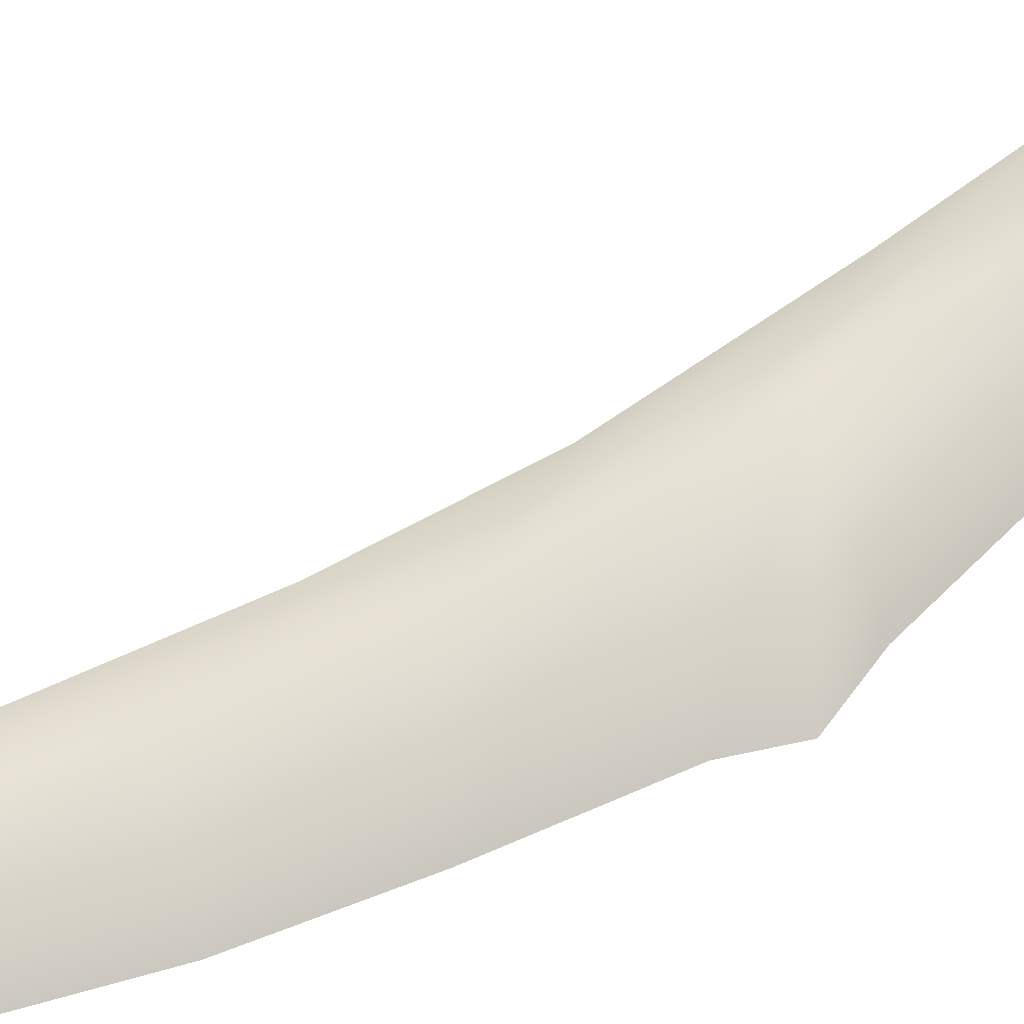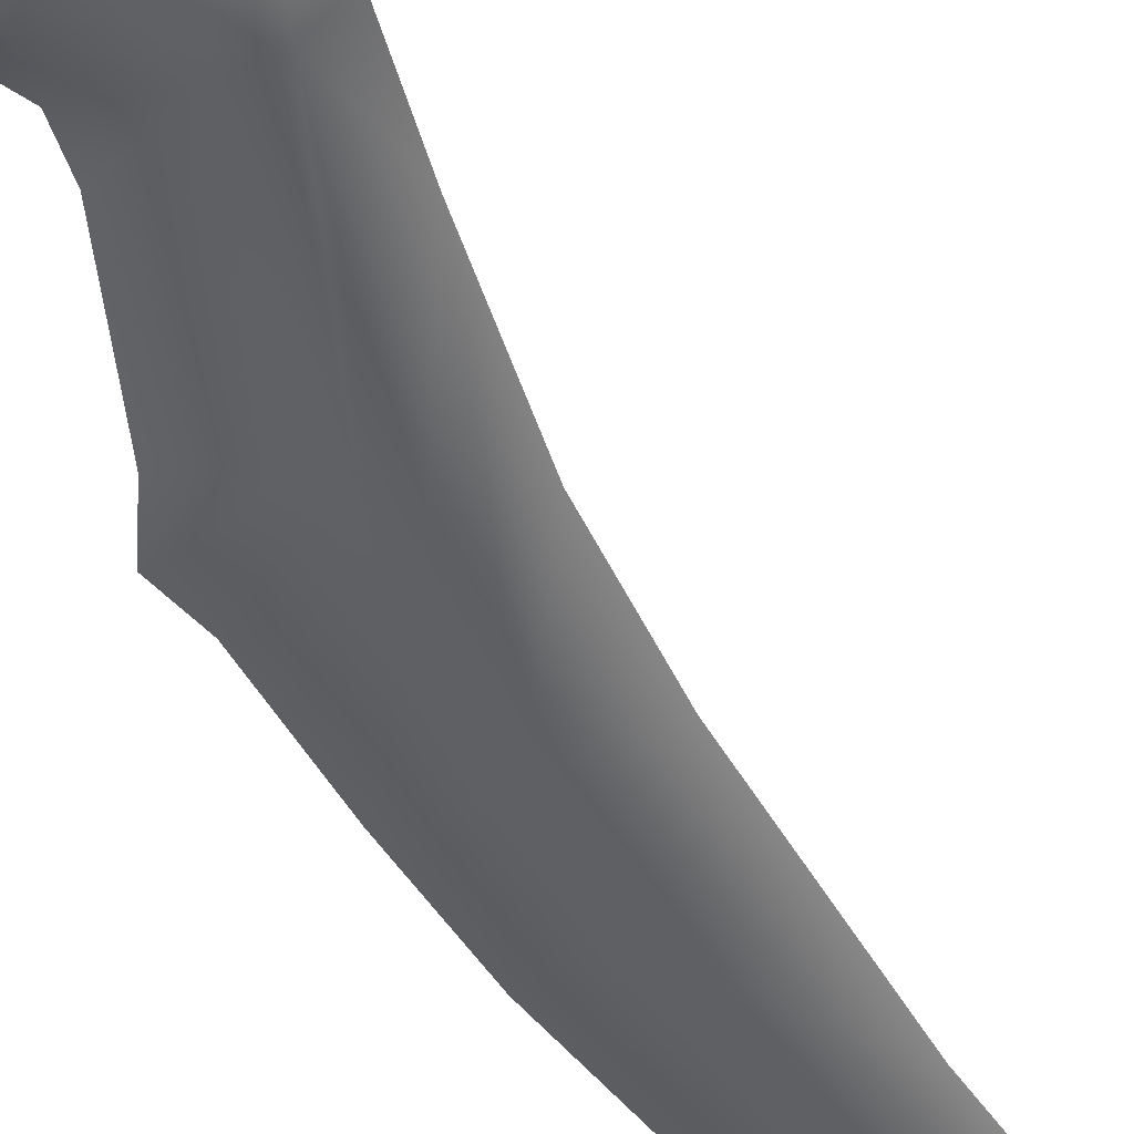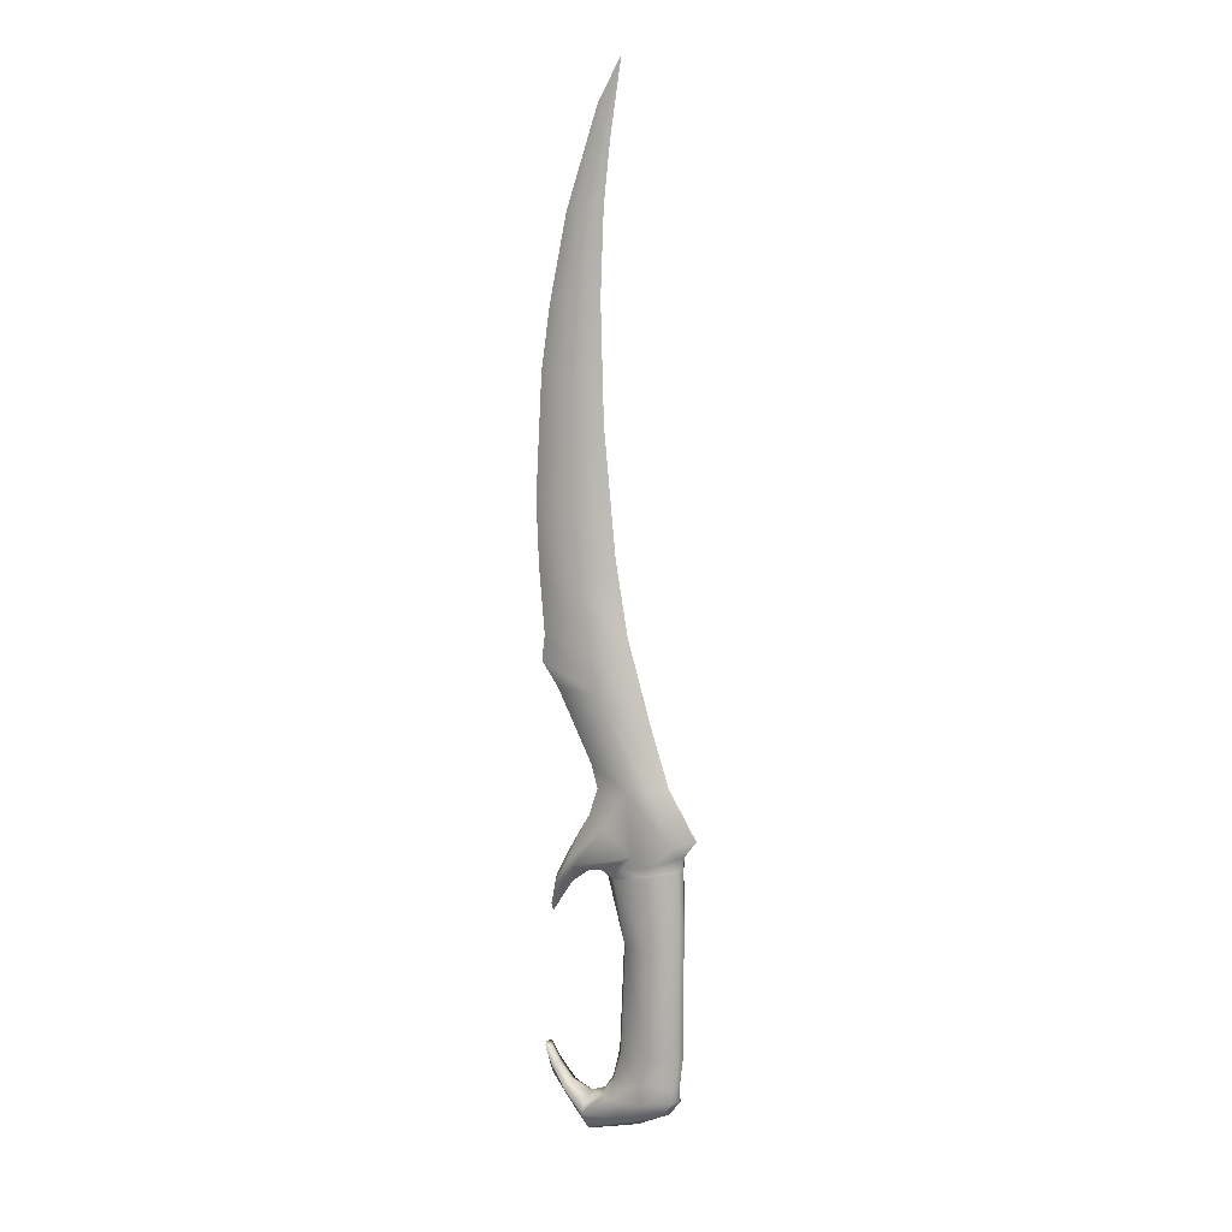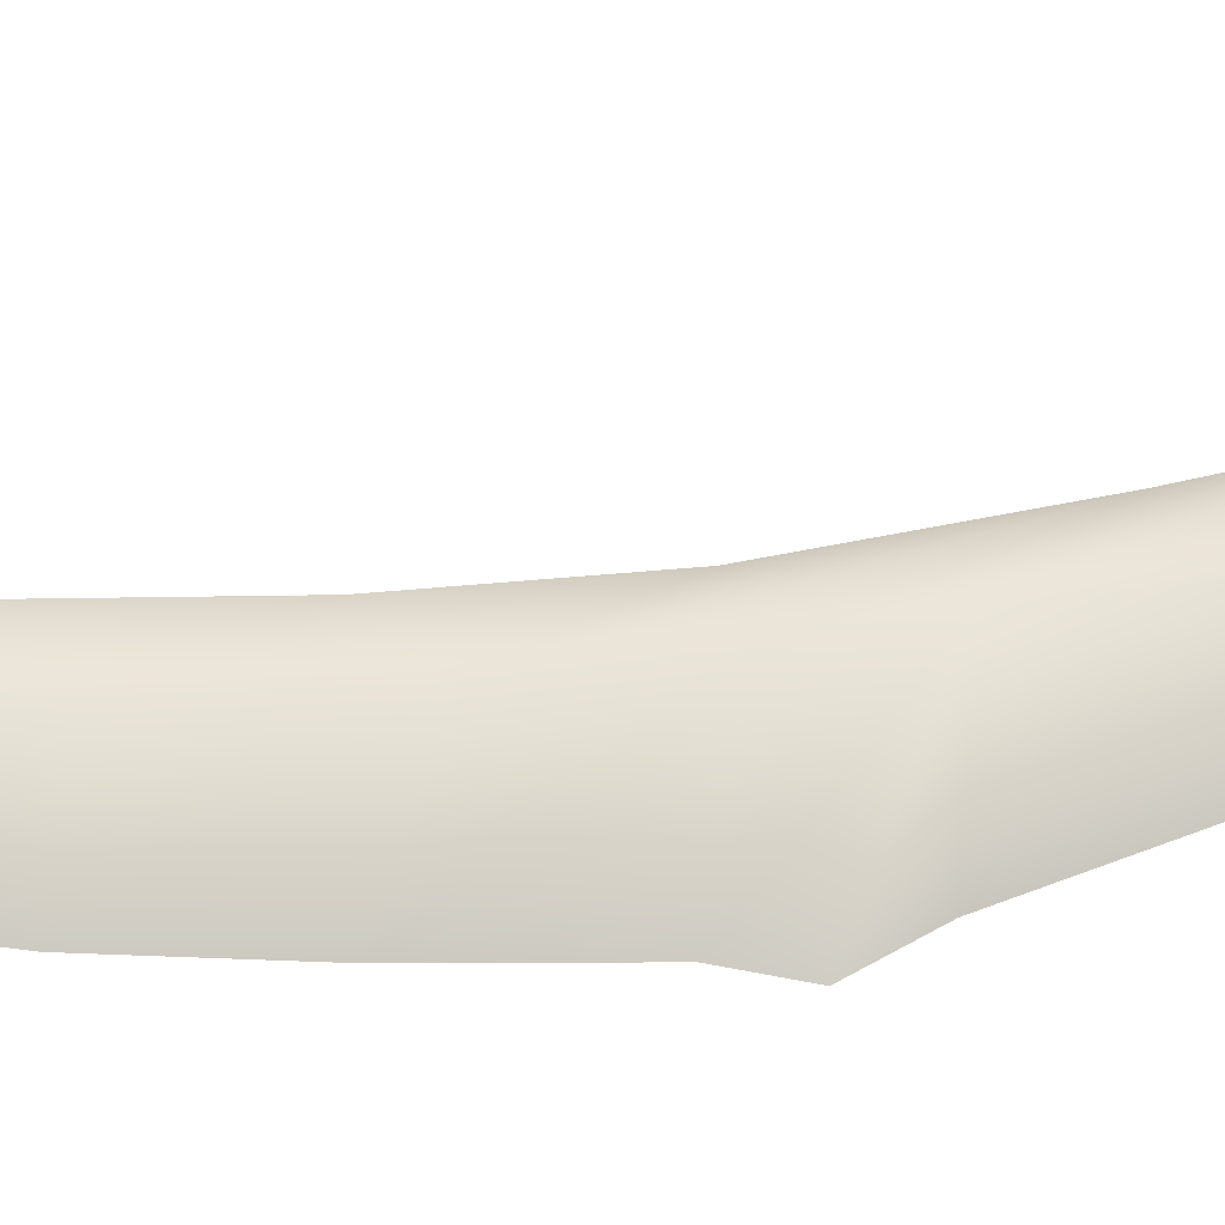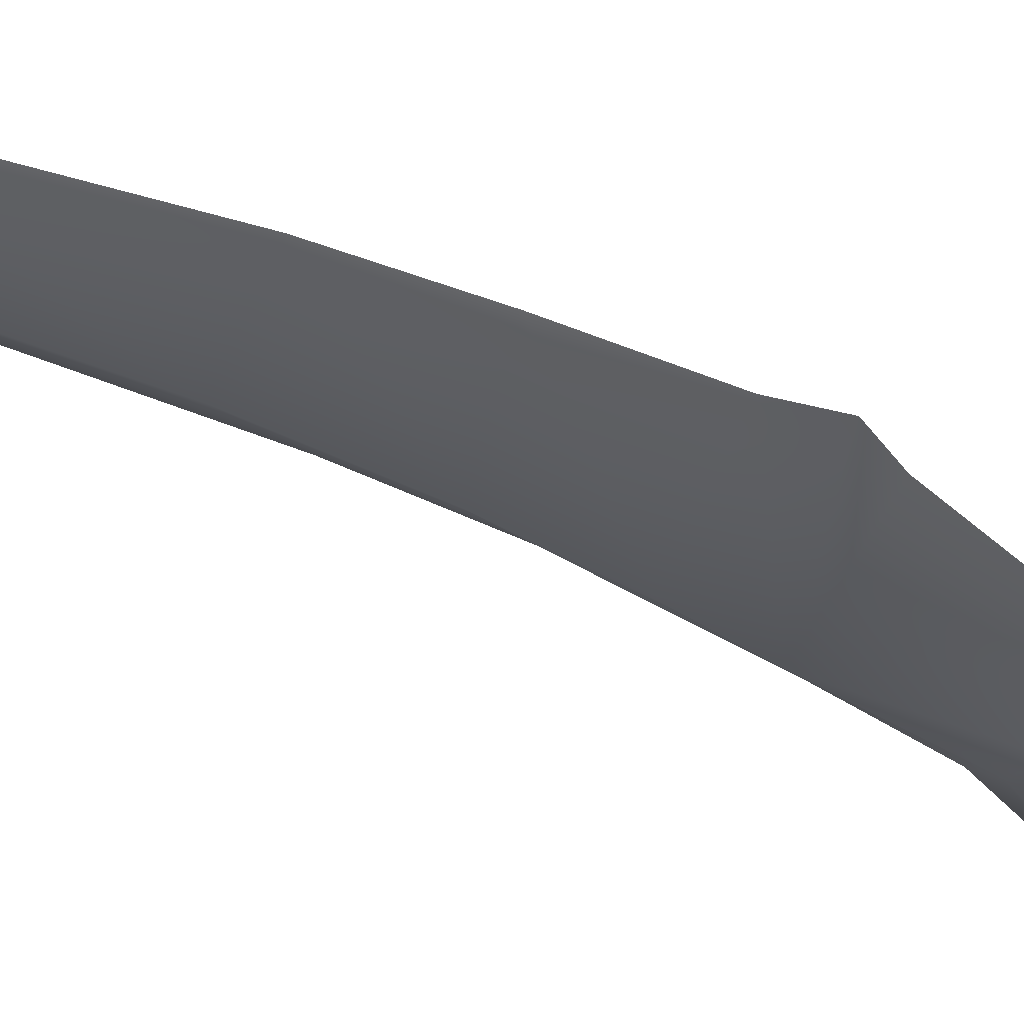
<metadata>
{"format":"obj","ext":"obj","renderer":"f3d","projection":"perspective","resolution":1024,"background":"white","views":[{"elev":66.7,"azim":-109.1,"up":"+Z"},{"elev":-46.1,"azim":32.9,"up":"+Z"},{"elev":9.7,"azim":25.6,"up":"+Y"},{"elev":62.7,"azim":-85.3,"up":"+Z"},{"elev":-30.3,"azim":-119.3,"up":"+Z"}]}
</metadata>
<code>
o BladeofWoe:1
v -3.708 -4.539 -0.63
v -4.79 -5.16 -0.6585
v -4.77 -5.588 -0.233
v -3.371 -4.714 -0.4636
v -6.99 -2.726 -1.381
v -7.295 -2.535 -1.381
v -7.194 -2.623 -1.008
v -0.13 -3.792 -0.9544
v -1.8 -3.741 -0.5724
v -1.672 -4.803 -0.6645
v -0.1196 -4.497 -0.9613
v -0.6728 -5.22 -0.9869
v -2.43 -5.829 -0.8793
v -6.013 -4.587 -0.6691
v -5.899 -4.271 -1.381
v -6.057 -5.406 -1.381
v -4.746 -6.52 -0.8973
v -6.717 -3.545 -0.8764
v -6.527 -3.499 -1.381
v -6.999 -4.085 -1.381
v -7.364 -2.798 -1.381
v -4.64 -6.731 -1.381
v -2.173 -6.089 -1.381
v -0.493 -5.296 -1.381
v 0.143 -4.511 -1.381
v 0.08675 -3.797 -1.381
v -4.809 -4.733 -1.381
v -4.084 -4.559 -1.381
v -3.295 6.608 -0.8595
v -2.643 3.229 -0.8606
v -1.256 3.427 -0.4821
v -1.624 6.96 -0.4575
v 0.03645 7.309 -0.8905
v 0.06498 3.705 -0.8905
v 0.2842 3.705 -1.381
v 0.2032 7.309 -1.381
v -1.343 -2.246 -0.5063
v -2.865 -2.247 -0.8501
v 0.005261 -2.271 -0.8802
v 0.2547 -2.271 -1.381
v -3.186 -2.271 -1.381
v -2.95 3.228 -1.381
v -3.875 6.733 -1.381
v -1.8 -3.741 -0.5724
v -0.13 -3.792 -0.9544
v 0.08675 -3.797 -1.381
v -3.563 -3.784 -1.381
v -3.233 -3.705 -0.7758
v -3.73 15.94 -0.0185
v -4.34 18.15 -0.09046
v -7.293 18.45 -1.381
v -7.451 17.11 -1.381
v -2.526 11.14 -0.6056
v -1.377 11.24 -0.8406
v -4.048 28.83 -1.381
v -5.52 30.8 -0.5957
v -5.32 24.87 -0.4007
v -3.425 22.39 -1.381
v -4.735 12.12 -1.381
v -6.58 15.87 -1.381
v -5.486 7.652 -0.4035
v -3.645 9.331 -0.4603
v -4.882 9.547 -1.381
v -5.764 8.076 -1.381
v 0.01957 8.635 -0.4406
v -2.063 7.975 -0.3468
v -3.947 6.964 -0.9077
v -4.309 6.834 -1.381
v -3.875 6.733 -1.381
v -5.24 7.148 -0.349
v -3.295 6.608 -0.8595
v -4.937 21.19 -0.2149
v -7.722 25.07 -1.381
v -7.585 21.84 -1.381
v -4.357 43.8 -1.381
v -4.027 43 -1.143
v -3.122 46 -1.381
v -6.327 6.142 -0.5914
v -6.784 4.869 -0.9678
v -6.891 4.392 -1.381
v -5.807 6.067 -1.381
v -6.696 6.303 -1.381
v -4.413 10.94 -1.381
v -1.624 6.96 -0.4575
v -1.143 7.55 -0.5694
v -2.725 7.239 -0.6136
v -4.905 6.727 -1.381
v 0.269 8.021 -1.381
v 0.06364 7.988 -1.01
v 0.03645 7.309 -0.8905
v 0.2032 7.309 -1.381
v -3.709 42.16 -1.381
v -5.314 35.05 -0.7327
v -4.793 39.07 -0.8961
v -6.005 38.88 -1.381
v -6.922 34.52 -1.381
v -4.042 39.15 -1.381
v -4.214 34.83 -1.381
v -1.513 14.24 -1.381
v -0.5645 11.31 -1.381
v -7.386 31.33 -1.381
v 0.911 8.859 -1.381
v -4.937 21.19 -0.2149
v -7.585 21.84 -1.381
v -3.233 -3.705 -0.7758
v -3.563 -3.784 -1.381
v -2.776 18.6 -1.381
v -2.776 18.6 -1.381
v -4.77 -5.588 -2.529
v -4.79 -5.16 -2.103
v -3.708 -4.539 -2.132
v -3.371 -4.714 -2.298
v -7.194 -2.623 -1.754
v -0.13 -3.792 -1.807
v -0.1196 -4.497 -1.8
v -1.672 -4.803 -2.097
v -1.8 -3.741 -2.189
v -0.6728 -5.22 -1.775
v -2.43 -5.829 -1.883
v -6.013 -4.587 -2.093
v -4.746 -6.52 -1.864
v -6.717 -3.545 -1.885
v -3.295 6.608 -1.902
v -1.624 6.96 -2.304
v -1.256 3.427 -2.28
v -2.643 3.229 -1.901
v 0.03645 7.309 -1.871
v 0.06498 3.705 -1.871
v -1.343 -2.246 -2.255
v -2.865 -2.247 -1.912
v 0.005261 -2.271 -1.882
v -1.8 -3.741 -2.189
v -0.13 -3.792 -1.807
v -3.233 -3.705 -1.986
v -3.73 15.94 -2.743
v -7.451 17.11 -1.381
v -7.293 18.45 -1.381
v -4.34 18.15 -2.671
v -2.526 11.14 -2.156
v -1.377 11.24 -1.921
v -4.048 28.83 -1.381
v -3.425 22.39 -1.381
v -5.32 24.87 -2.361
v -5.52 30.8 -2.166
v -4.735 12.12 -1.381
v -6.58 15.87 -1.381
v -5.486 7.652 -2.358
v -5.764 8.076 -1.381
v -4.882 9.547 -1.381
v -3.645 9.331 -2.301
v 0.01957 8.635 -2.321
v -2.063 7.975 -2.415
v -3.947 6.964 -1.854
v -3.875 6.733 -1.381
v -4.309 6.834 -1.381
v -5.24 7.148 -2.413
v -3.295 6.608 -1.902
v -2.776 18.6 -1.381
v -4.937 21.19 -2.547
v -7.585 21.84 -1.381
v -7.722 25.07 -1.381
v -4.357 43.8 -1.381
v -3.122 46 -1.381
v -4.027 43 -1.619
v -6.891 4.392 -1.381
v -6.784 4.869 -1.794
v -6.327 6.142 -2.17
v -5.807 6.067 -1.381
v -6.696 6.303 -1.381
v -4.413 10.94 -1.381
v -1.624 6.96 -2.304
v -2.725 7.239 -2.148
v -1.143 7.55 -2.192
v -4.905 6.727 -1.381
v 0.269 8.021 -1.381
v 0.2032 7.309 -1.381
v 0.03645 7.309 -1.871
v 0.06364 7.988 -1.752
v -3.709 42.16 -1.381
v -5.314 35.05 -2.029
v -6.922 34.52 -1.381
v -6.005 38.88 -1.381
v -4.793 39.07 -1.866
v -4.042 39.15 -1.381
v -4.214 34.83 -1.381
v -1.513 14.24 -1.381
v -0.5645 11.31 -1.381
v -7.386 31.33 -1.381
v 0.911 8.859 -1.381
v -7.585 21.84 -1.381
v -4.937 21.19 -2.547
v -3.233 -3.705 -1.986
v -2.776 18.6 -1.381
f 1 2 3
f 3 4 1
f 5 6 7
f 8 9 10
f 10 11 8
f 12 10 13
f 13 10 4
f 14 3 2
f 2 15 14
f 3 14 16
f 16 17 3
f 18 14 15
f 15 19 18
f 18 20 16
f 16 14 18
f 7 21 20
f 20 18 7
f 19 5 7
f 7 18 19
f 17 16 22
f 17 22 23
f 23 13 17
f 24 25 11
f 11 12 24
f 26 8 11
f 11 25 26
f 27 2 1
f 1 28 27
f 27 15 2
f 3 17 13
f 13 4 3
f 29 30 31
f 31 32 29
f 33 34 35
f 35 36 33
f 37 31 30
f 30 38 37
f 39 40 35
f 35 34 39
f 31 34 33
f 33 32 31
f 34 31 37
f 37 39 34
f 41 38 30
f 30 42 41
f 30 29 43
f 43 42 30
f 44 45 39
f 39 37 44
f 45 46 40
f 40 39 45
f 47 48 38
f 38 41 47
f 38 48 44
f 44 37 38
f 49 50 51
f 51 52 49
f 53 54 49
f 55 56 57
f 57 58 55
f 59 53 49
f 49 60 59
f 61 62 63
f 63 64 61
f 65 54 53
f 53 66 65
f 67 68 69
f 70 66 62
f 62 61 70
f 71 67 69
f 72 57 73
f 73 74 72
f 75 76 77
f 78 79 80
f 80 81 78
f 79 78 82
f 82 80 79
f 62 53 83
f 83 63 62
f 62 66 53
f 84 85 86
f 87 70 78
f 78 81 87
f 78 70 61
f 88 89 90
f 90 91 88
f 61 64 82
f 82 78 61
f 52 60 49
f 77 76 92
f 93 94 95
f 95 96 93
f 97 94 93
f 93 98 97
f 99 50 49
f 100 99 49
f 54 100 49
f 85 84 90
f 90 89 85
f 21 7 6
f 65 85 89
f 65 66 85
f 66 86 85
f 67 86 66
f 66 70 67
f 98 93 56
f 56 55 98
f 56 93 96
f 96 101 56
f 59 83 53
f 68 67 70
f 70 87 68
f 102 89 88
f 65 89 102
f 86 67 71
f 54 65 102
f 102 100 54
f 57 56 101
f 101 73 57
f 97 92 76
f 76 94 97
f 76 75 95
f 95 94 76
f 12 13 23
f 23 24 12
f 86 71 84
f 50 103 104
f 104 51 50
f 11 10 12
f 28 1 105
f 105 106 28
f 103 50 99
f 99 107 103
f 72 108 58
f 58 57 72
f 9 105 4
f 4 10 9
f 4 105 1
f 109 110 111
f 111 112 109
f 5 113 6
f 114 115 116
f 116 117 114
f 118 119 116
f 119 112 116
f 120 15 110
f 110 109 120
f 109 121 16
f 16 120 109
f 122 19 15
f 15 120 122
f 16 20 122
f 122 120 16
f 20 21 113
f 113 122 20
f 19 122 113
f 113 5 19
f 121 22 16
f 121 119 23
f 23 22 121
f 24 118 115
f 115 25 24
f 26 25 115
f 115 114 26
f 27 28 111
f 111 110 27
f 27 110 15
f 119 121 109
f 109 112 119
f 123 124 125
f 125 126 123
f 127 36 35
f 35 128 127
f 129 130 126
f 126 125 129
f 131 128 35
f 35 40 131
f 125 124 127
f 127 128 125
f 128 131 129
f 129 125 128
f 41 42 126
f 126 130 41
f 126 42 43
f 43 123 126
f 132 129 131
f 131 133 132
f 133 131 40
f 40 46 133
f 47 41 130
f 130 134 47
f 130 129 132
f 132 134 130
f 135 136 137
f 137 138 135
f 139 135 140
f 141 142 143
f 143 144 141
f 135 139 145
f 145 146 135
f 147 148 149
f 149 150 147
f 151 152 139
f 139 140 151
f 153 154 155
f 156 147 150
f 150 152 156
f 157 154 153
f 142 158 159
f 159 143 142
f 159 160 161
f 161 143 159
f 162 163 164
f 165 166 167
f 167 168 165
f 166 165 169
f 169 167 166
f 150 149 170
f 170 139 150
f 150 139 152
f 171 172 173
f 174 168 167
f 167 156 174
f 167 147 156
f 175 176 177
f 177 178 175
f 147 167 169
f 169 148 147
f 136 135 146
f 163 179 164
f 180 181 182
f 182 183 180
f 184 185 180
f 180 183 184
f 186 187 140
f 138 186 140
f 135 138 140
f 173 178 177
f 177 171 173
f 21 6 113
f 151 178 173
f 151 173 152
f 152 173 172
f 153 156 152
f 152 172 153
f 185 141 144
f 144 180 185
f 144 188 181
f 181 180 144
f 145 139 170
f 156 153 155
f 155 174 156
f 189 175 178
f 151 189 178
f 172 157 153
f 189 151 140
f 140 187 189
f 188 144 143
f 143 161 188
f 184 183 164
f 164 179 184
f 164 183 182
f 182 162 164
f 118 24 23
f 23 119 118
f 172 171 157
f 190 191 138
f 138 137 190
f 115 118 116
f 28 106 192
f 192 111 28
f 186 138 191
f 191 193 186
f 112 192 117
f 117 116 112
f 112 111 192

</code>
